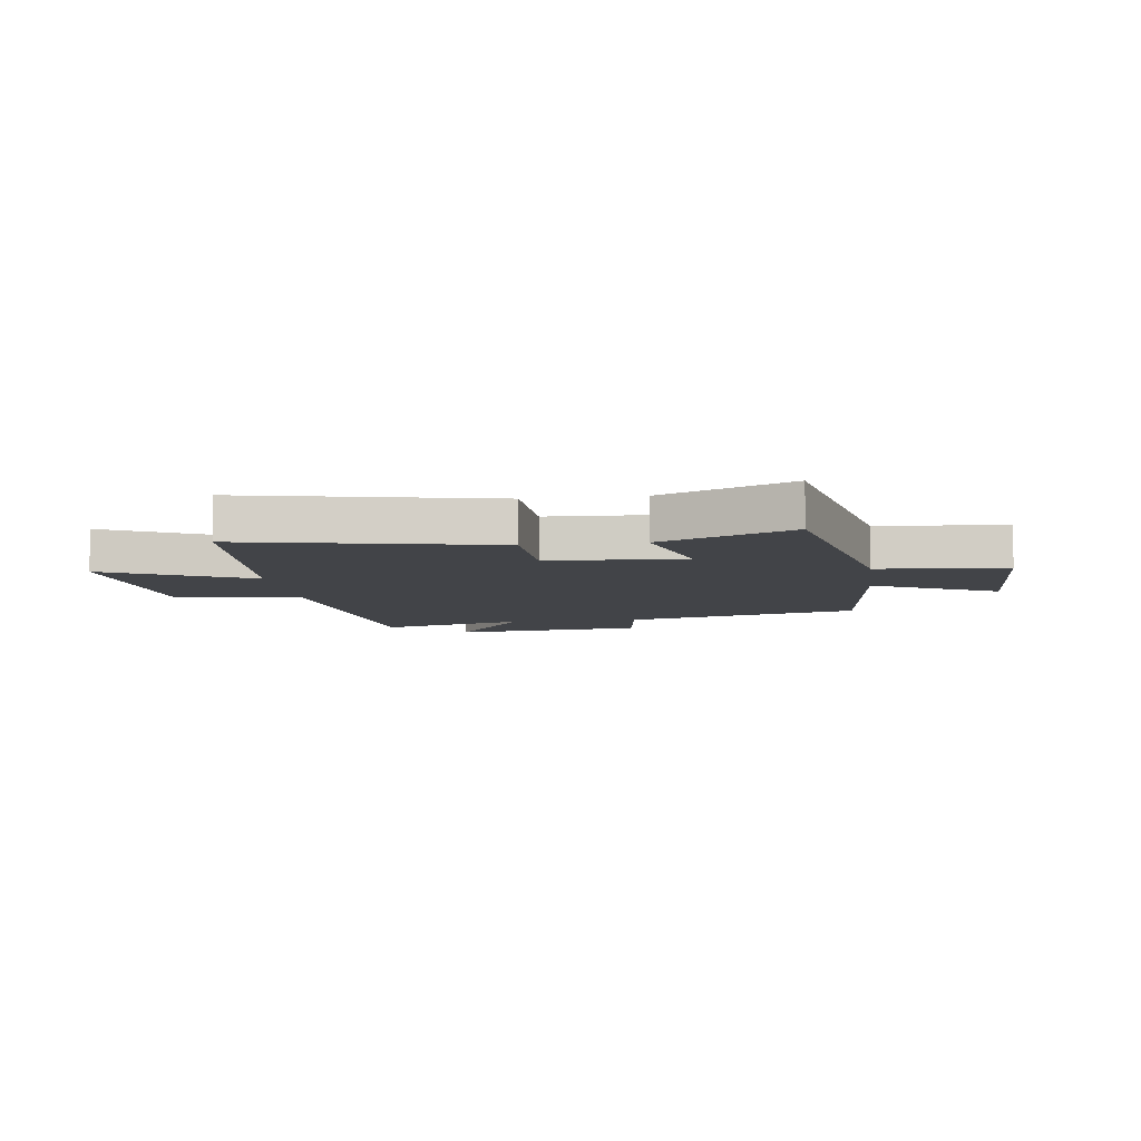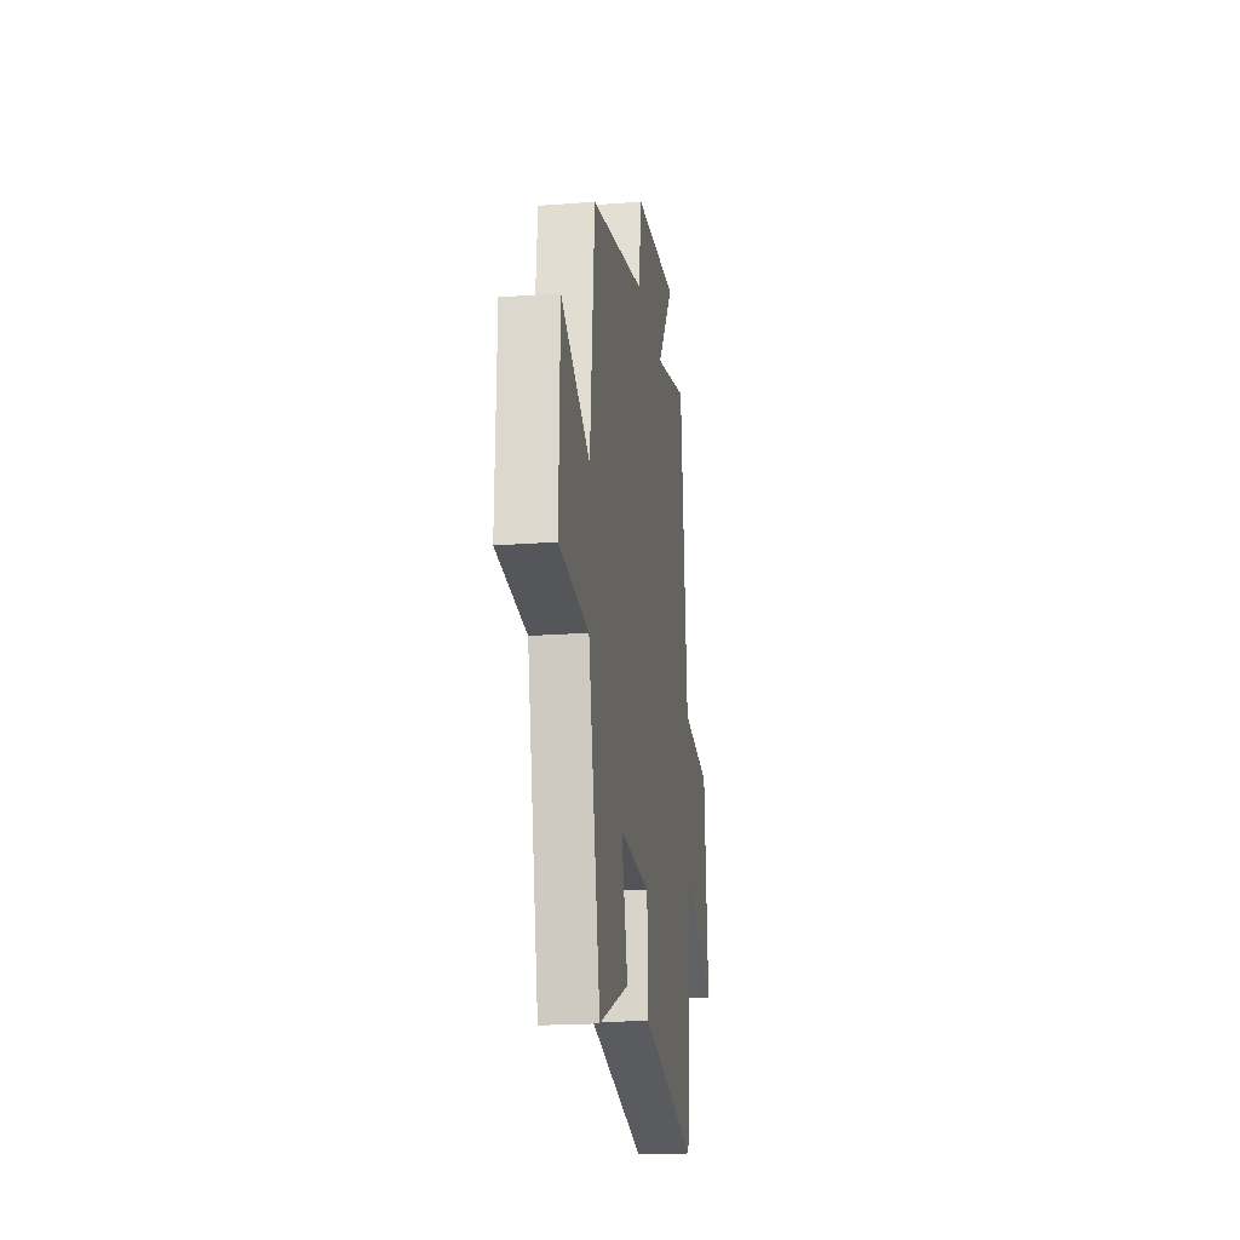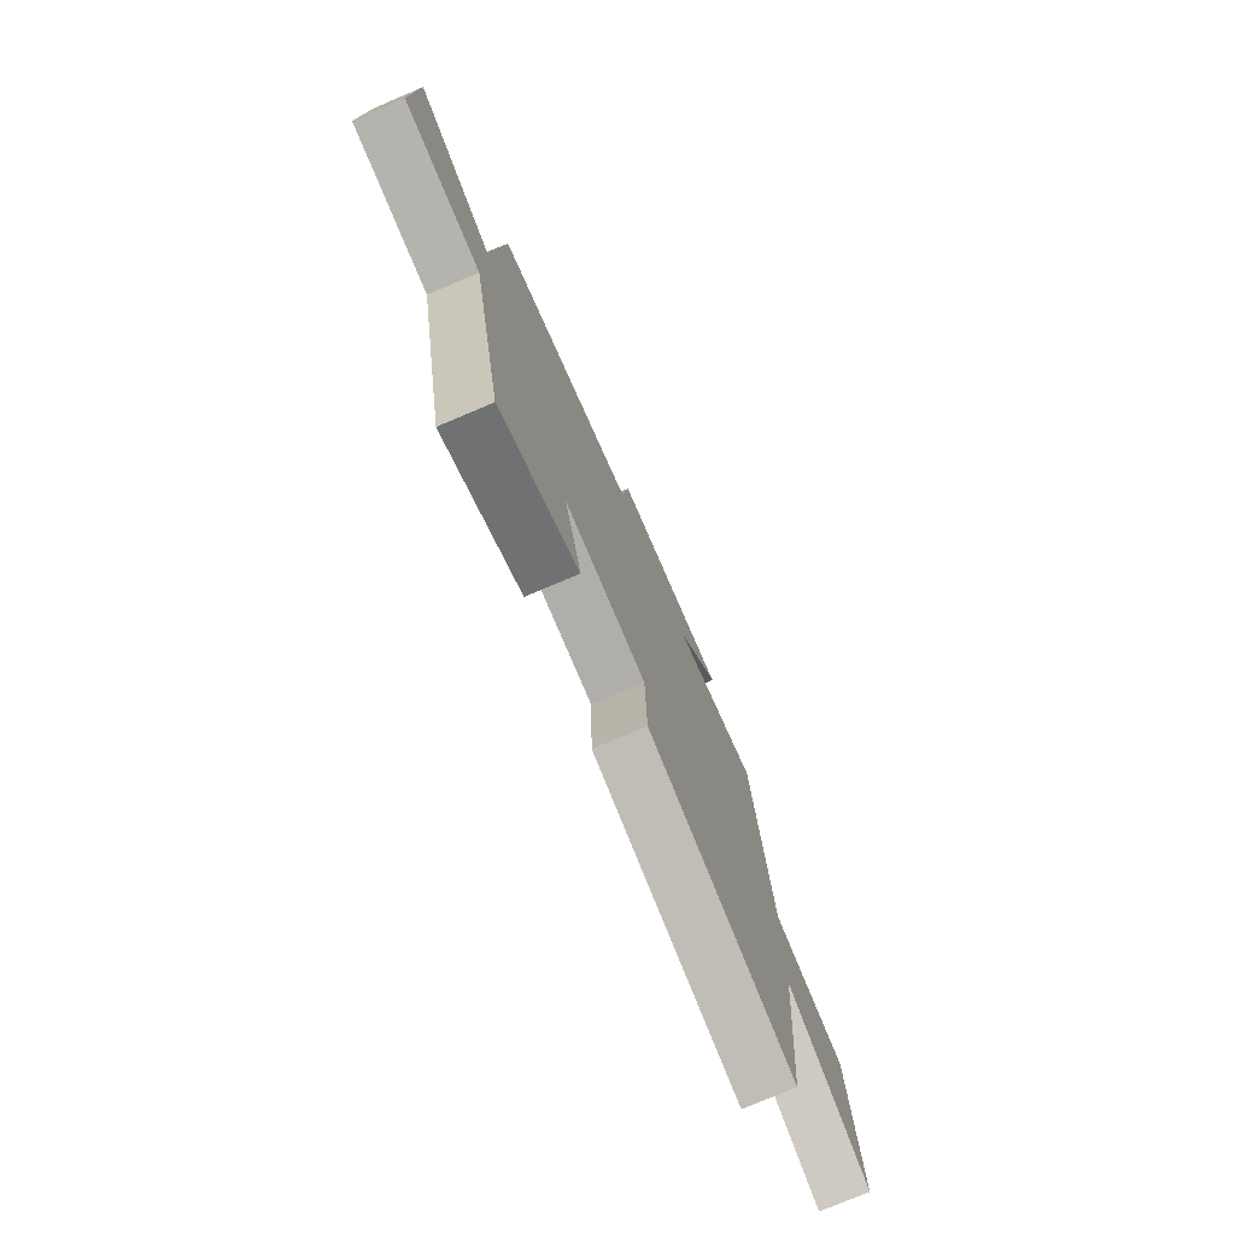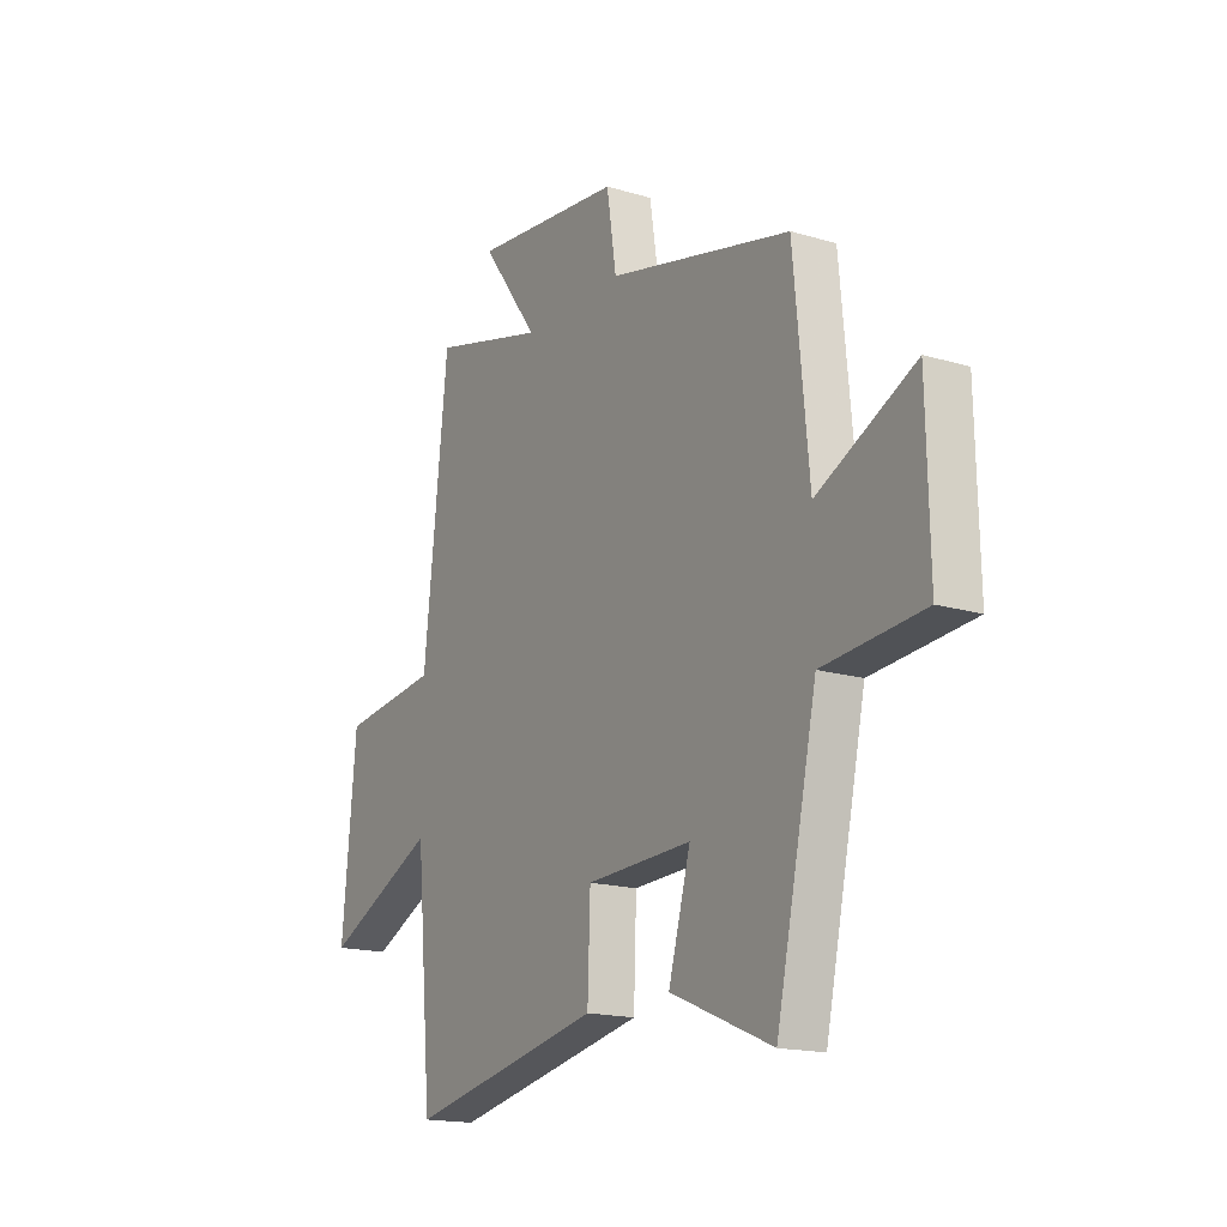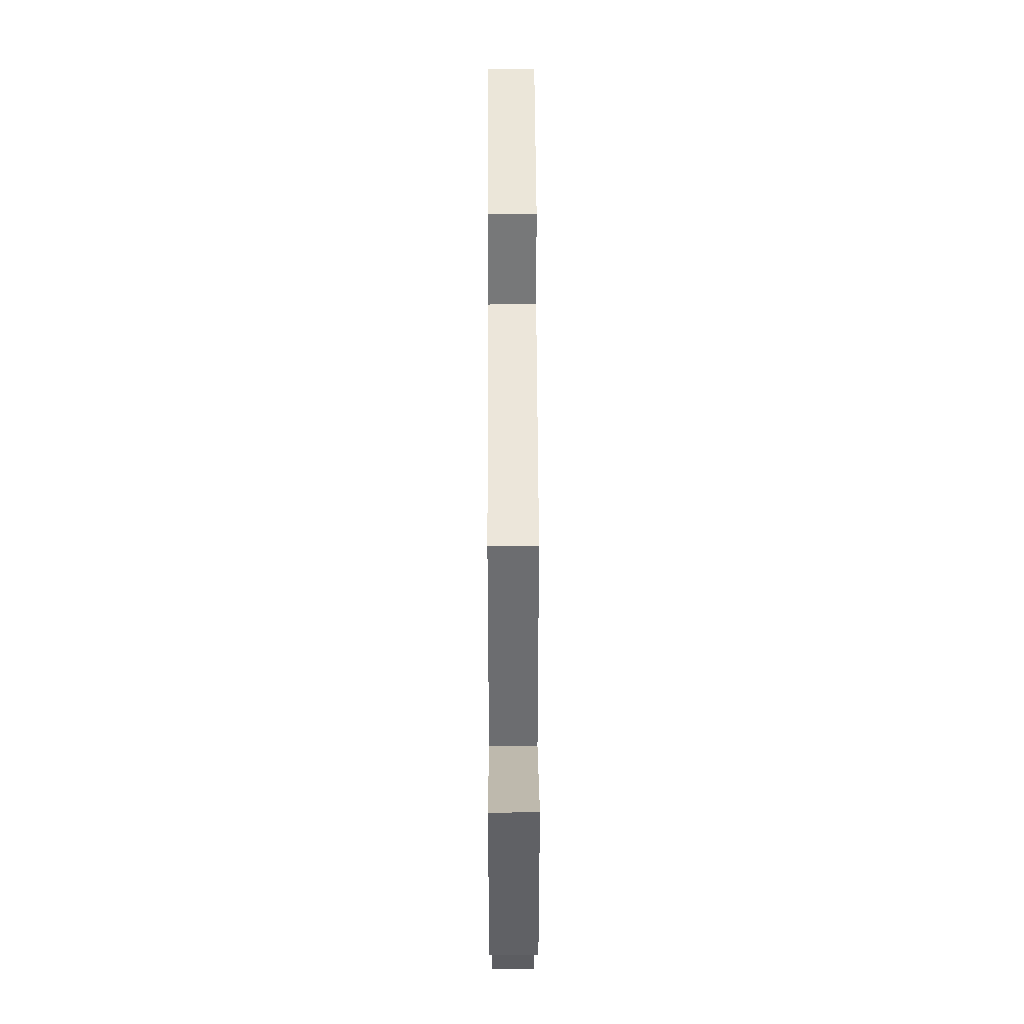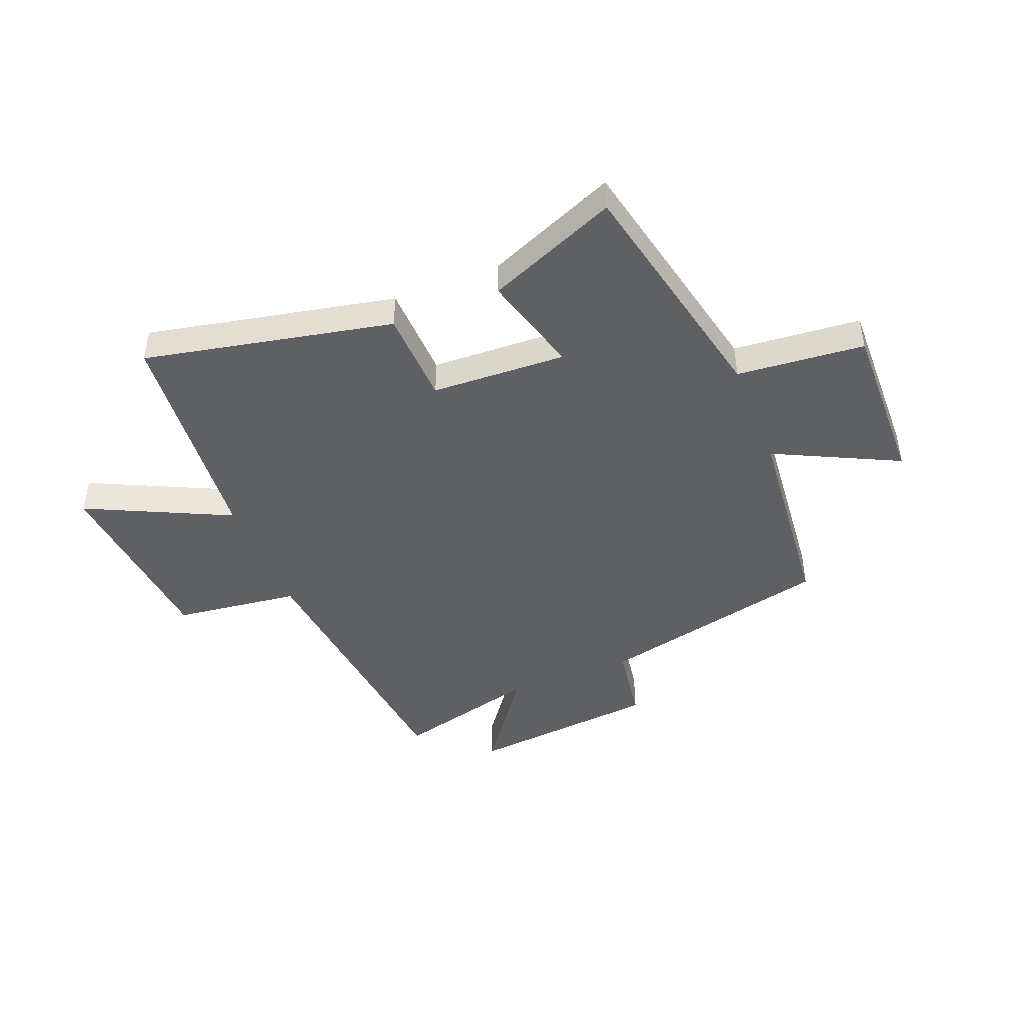
<metadata>
{"format":"obj","ext":"obj","renderer":"f3d","projection":"perspective","resolution":1024,"background":"white","views":[{"elev":-7.8,"azim":-172.4,"up":"+Y"},{"elev":-20.5,"azim":-82.2,"up":"+Z"},{"elev":-75.8,"azim":-67.0,"up":"+Z"},{"elev":-16.9,"azim":-121.1,"up":"+Z"},{"elev":41.4,"azim":-90.2,"up":"+Z"},{"elev":-44.8,"azim":-158.3,"up":"+Y"}]}
</metadata>
<code>
v -0.407 0.07 -0.597
v -0.5 0.07 -0.168
v -0.727 0.07 -0.148
v -0.721 0.07 0.15
v -0.5 0.07 0.042
v -0.466 0.07 0.403
v -0.049 0.07 0.5
v -0.027 0.07 0.643
v 0.315 0.07 0.677
v 0.185 0.07 0.5
v 0.445 0.07 0.568
v 0.5 0.07 0.065
v 0.724 0.07 0.037
v 0.756 0.07 -0.303
v 0.5 0.07 -0.181
v 0.463 0.07 -0.591
v 0.021 0.07 -0.5
v 0.015 0.07 -0.331
v -0.225 0.07 -0.321
v -0.175 0.07 -0.5
v -0.407 0 -0.597
v -0.5 0 -0.168
v -0.727 0 -0.148
v -0.721 0 0.15
v -0.5 0 0.042
v -0.466 0 0.403
v -0.049 0 0.5
v -0.027 0 0.643
v 0.315 0 0.677
v 0.185 0 0.5
v 0.445 0 0.568
v 0.5 0 0.065
v 0.724 0 0.037
v 0.756 0 -0.303
v 0.5 0 -0.181
v 0.463 0 -0.591
v 0.021 0 -0.5
v 0.015 0 -0.331
v -0.225 0 -0.321
v -0.175 0 -0.5
f 19 20 1 2
f 18 19 2
f 15 16 17 18
f 15 18 2
f 12 13 14 15
f 15 2 3
f 12 15 3
f 11 12 3
f 10 11 3
f 7 8 9 10
f 5 6 7 10
f 5 10 3
f 3 4 5
f 22 21 40 39
f 22 39 38
f 38 37 36 35
f 22 38 35
f 35 34 33 32
f 23 22 35
f 23 35 32
f 23 32 31
f 23 31 30
f 30 29 28 27
f 30 27 26 25
f 23 30 25
f 25 24 23
f 1 21 22 2
f 2 22 23 3
f 3 23 24 4
f 4 24 25 5
f 5 25 26 6
f 6 26 27 7
f 7 27 28 8
f 8 28 29 9
f 9 29 30 10
f 10 30 31 11
f 11 31 32 12
f 12 32 33 13
f 13 33 34 14
f 14 34 35 15
f 15 35 36 16
f 16 36 37 17
f 17 37 38 18
f 18 38 39 19
f 19 39 40 20
f 20 40 21 1

</code>
